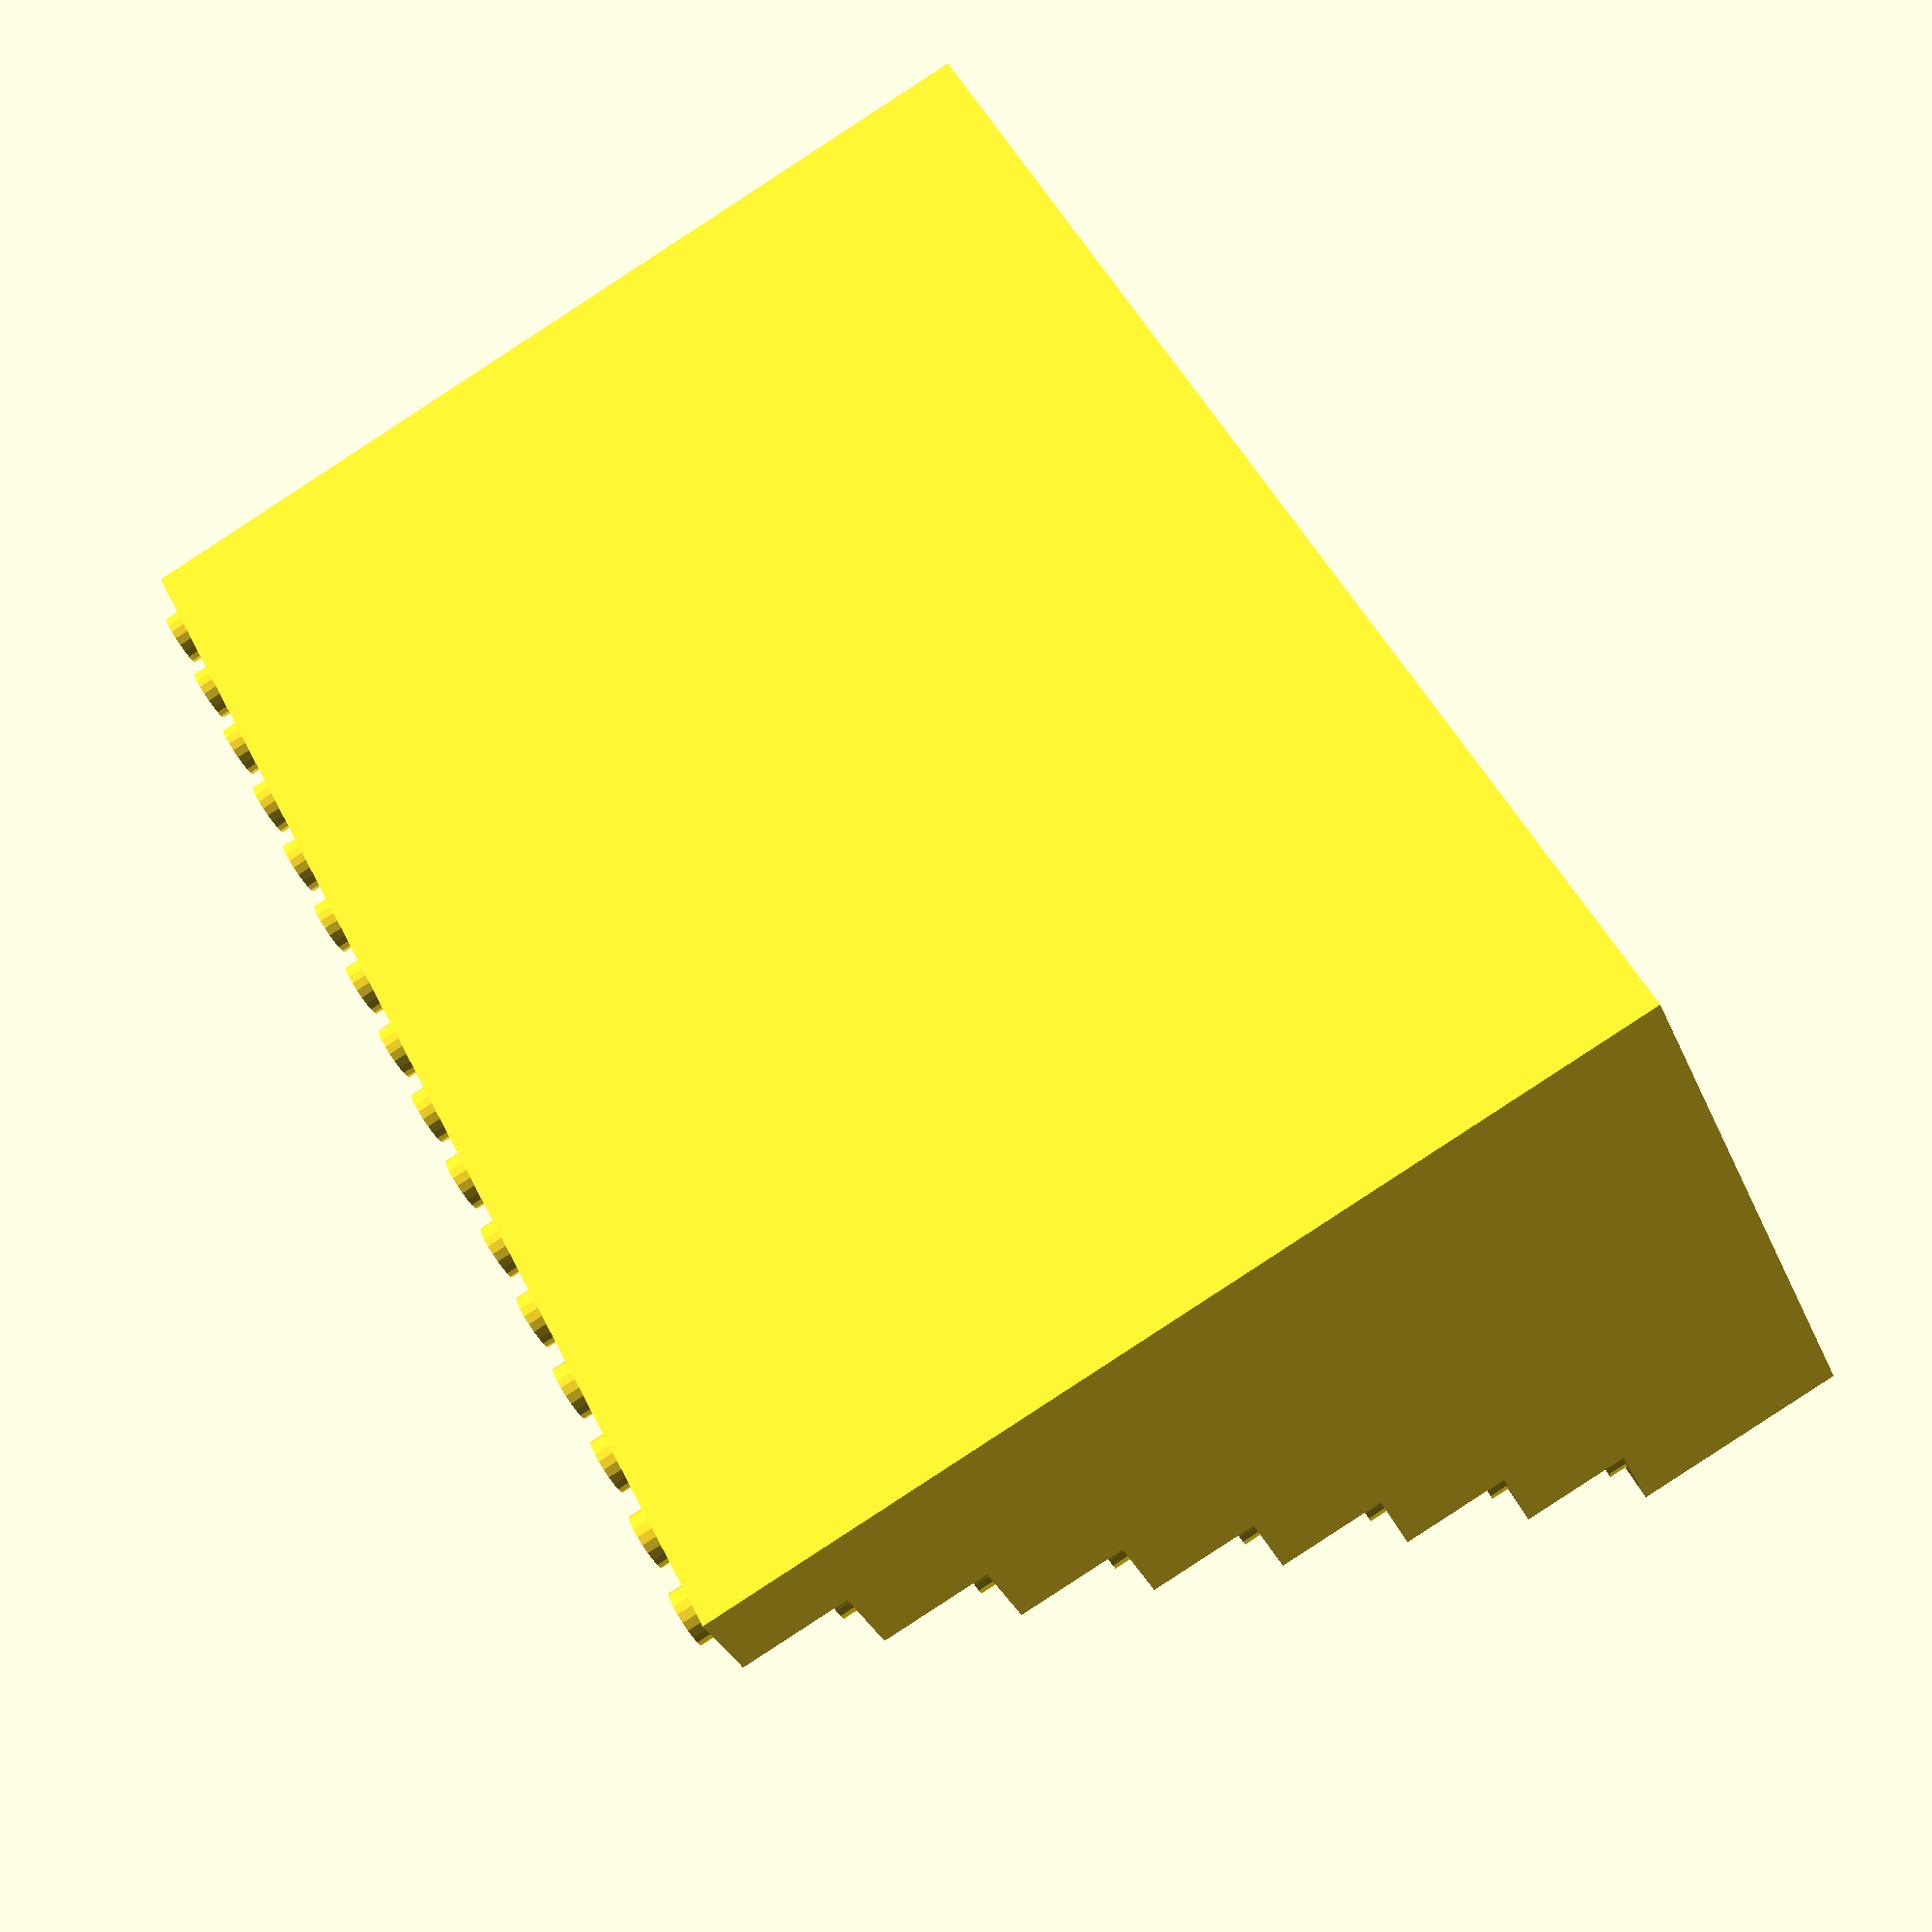
<openscad>
/*[the holder]*/
//1 unit = 8mm
card_width = 12;//[1:25]
//each wall will be this wide
side_wall_width=2;//[1:10]
//how deep/tall do you want it?
depth=6;//[1:10]
/*[the holder adcanced options]*/
front_wall_width=1;//[1:10]
rear_wall_width=1;//[1:20]
//set higer if you want higer res, lower if you want lower res, applies to text too.
fn = 20;
/* [Text] */

//	the words you want shown
name = "Name/Title";

//	how large do you want the text?
font_size = 11;	//	[1:11]

/*[advanced options for text]*/
//no negative numbers, just don't touch unless you know you know what your doing.
text_spacing = 1;
//CUSTOMIZER VARIABLES END

//reminder for me, 1 width needs to = 8mm
height = depth+3;
x_width = card_width+side_wall_width*2;
y_width = depth+front_wall_width+rear_wall_width;

module cut_stair_steps(){
	translate([x_width*-4.5,(y_width)*-4-.1,(2)*9.6]){
			cube([x_width*9,front_wall_width*8+.1,height*9.6]);
		}
	for(counter=[0:depth-1])
	{
		translate([x_width*-4.5,(y_width-2*(counter+front_wall_width))*-4-.1,(counter+3)*9.6]){
			cube([x_width*9,1*8+.1,height*9.6]);
		}
	}
}

module cut_center(){
	translate([card_width*-4,depth*-4-.01-(front_wall_width-rear_wall_width)*-4,9.9]){
		cube([card_width*8,depth*8+.01,height*9.6]);
	}
}
module cut_the_bottom(){
	difference(){
		translate([0,0,2-.1]){
			cube([x_width*8-3.2,y_width*8-3.2,4.1],center=true);
		}
		for(x_val =[0:x_width-2]){
			for(y_val =[0:y_width-2]){
				translate([(.5*x_width-x_val)*8-8,(.5*y_width-y_val)*8-8,-1]){
					difference(){
						linear_extrude(6){
							circle(6.8/2,$fn=fn);
						}
						linear_extrude(6){
							circle(4.8/2,$fn=fn);
						}
					}
				}
			}
		}
	}
}
module add_the_dots(){
	toggle = 4;
		
	module add_dot(xCord = 0, yCord = 0, zCord = 9.6){
		translate([xCord,yCord,zCord]){
			linear_extrude(1.6){
							circle(4.75/2,$fn=fn);
						}
		}
	}
	module add_to_bottom(){
		for(x_val =[0:x_width-2]){
			for(y_val =[0:y_width-2]){
				add_dot(xCord = (.5*x_width-x_val)*8-4,yCord = (.5*y_width-y_val)*8-toggle);
			}
		}
	}
	
	module add_to_sides(leftOright = 1){
		for(x_val = [0:side_wall_width-1]){
			for(y_val = [0:depth]){
				add_dot(xCord = ((.5*x_width-x_val)*8-4)*leftOright, yCord = (-.5*y_width+y_val)*8+4, zCord = (y_val+2)*9.6);
			}
		}
	}
	
	module add_to_front_wall(){
		for(x_val = [0:x_width-1]){
			for(y_val = [0:front_wall_width-1]){
				add_dot(xCord = (.5*x_width-x_val)*8-4, yCord = (-.5*y_width+y_val)*8+4, zCord = 2*9.6);
			}
		}
	}
	
	module add_to_back_wall(){
		for(x_val = [0:x_width-1]){
			for(y_val = [0:front_wall_width-1]){
				add_dot(xCord = (.5*x_width-x_val)*8-4, yCord = (.5*y_width-y_val)*8-toggle, zCord = height*9.6);
			}
		}
	}
	add_to_bottom();
	add_to_sides();
	add_to_sides(leftOright = -1);
	add_to_front_wall();
	add_to_back_wall();
}
difference(){
	union(){
		difference(){
			translate([x_width*-4,y_width*-4,0]){
				cube([x_width*8,y_width*8,height*9.6]);
			}
			cut_stair_steps();
			cut_center();
			cut_the_bottom();
		}
		add_the_dots();
	}
	
	//the text stuff at the end
	translate([0,-y_width*4+.8,9.6/2]){
		rotate([90,0,0]){
			linear_extrude(1){
				text(name, size=font_size, halign ="center", valign = "boardline", spacing=text_spacing,$fn=fn);
			}
		}
	}
}
</openscad>
<views>
elev=88.1 azim=140.7 roll=123.1 proj=p view=solid
</views>
